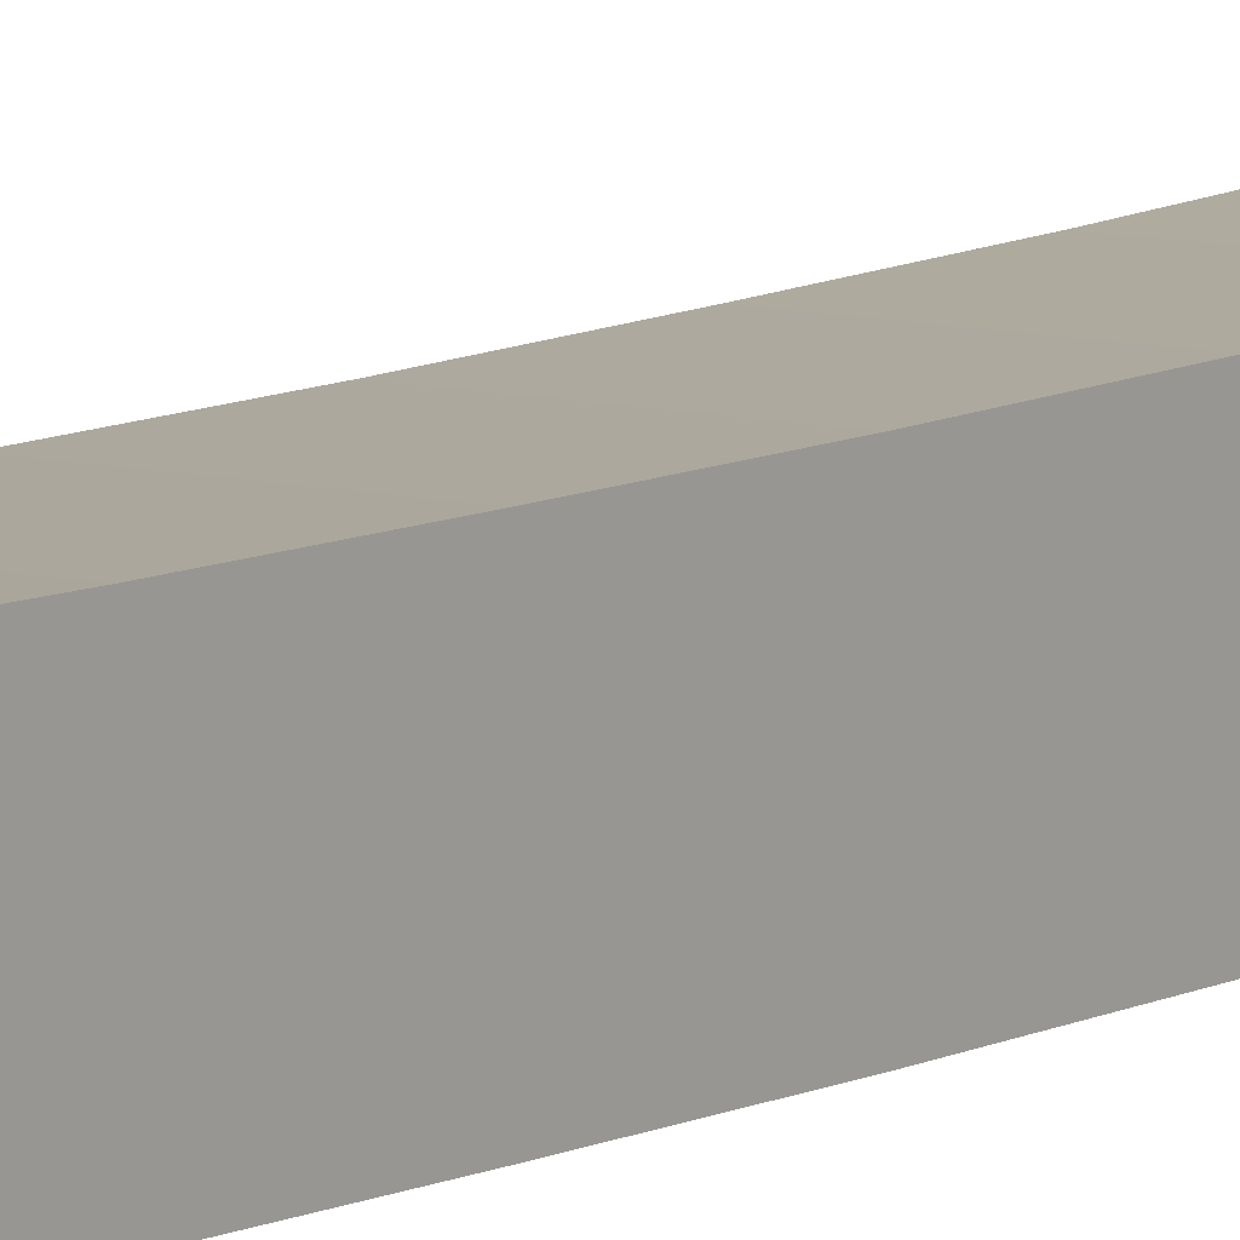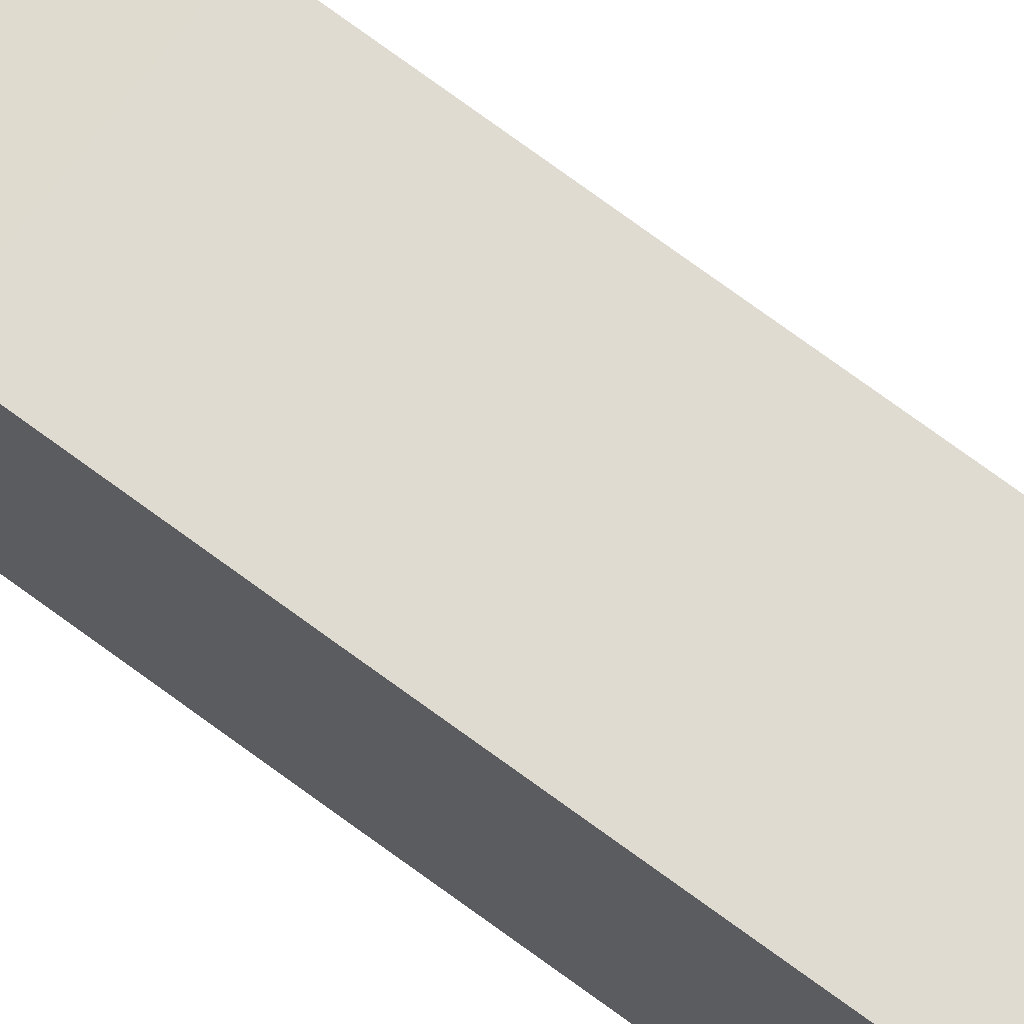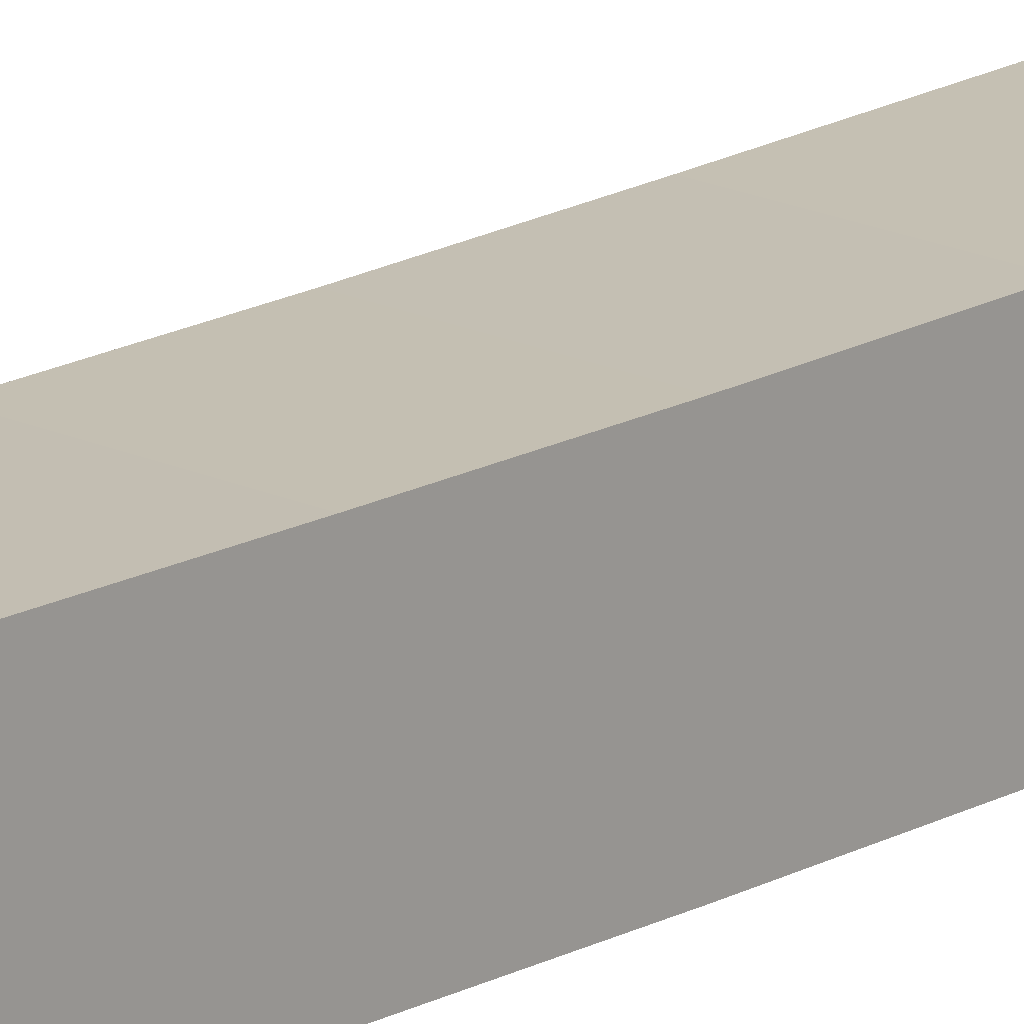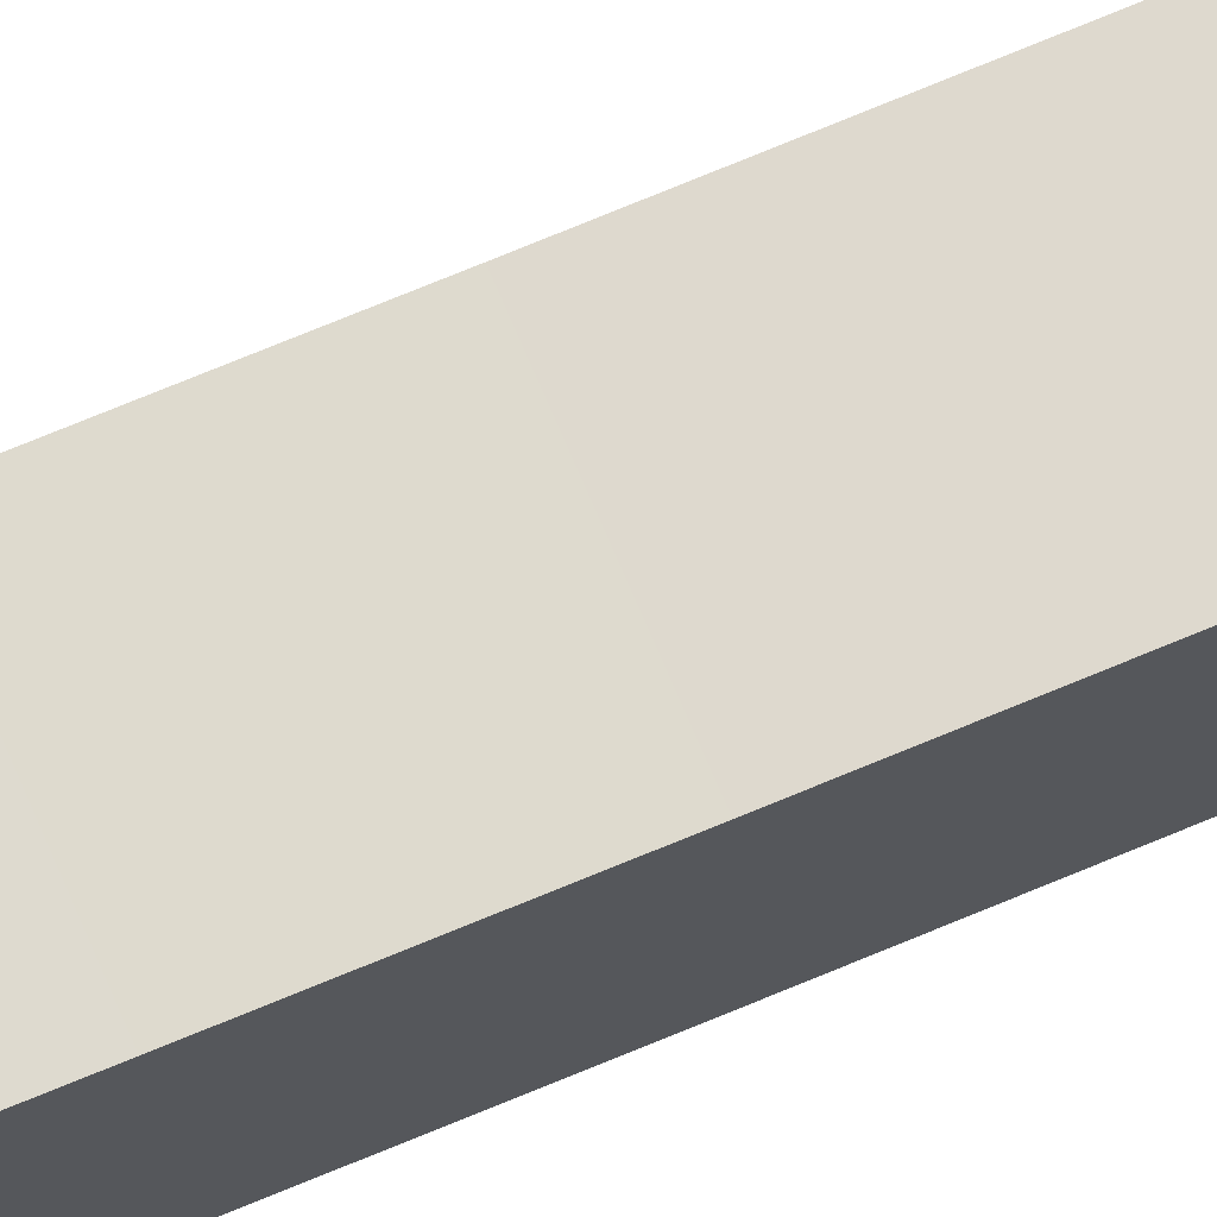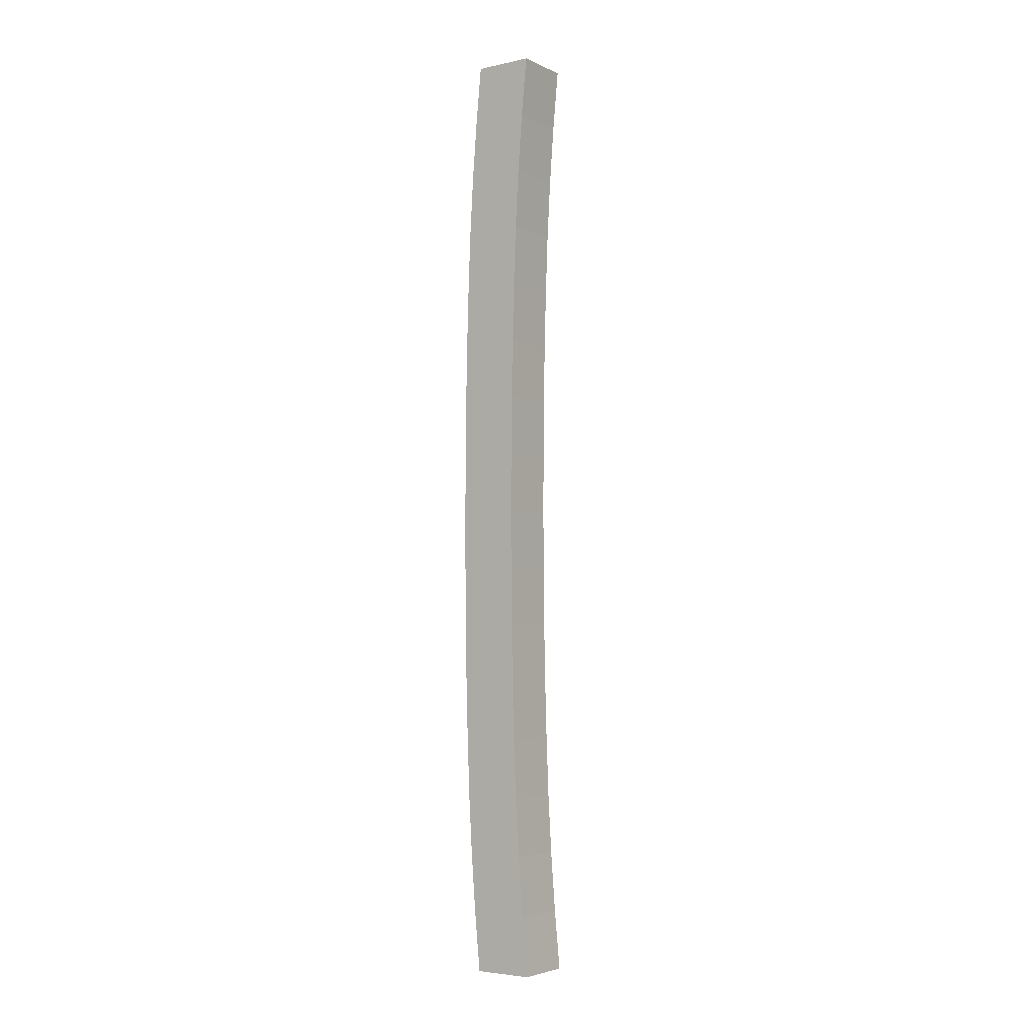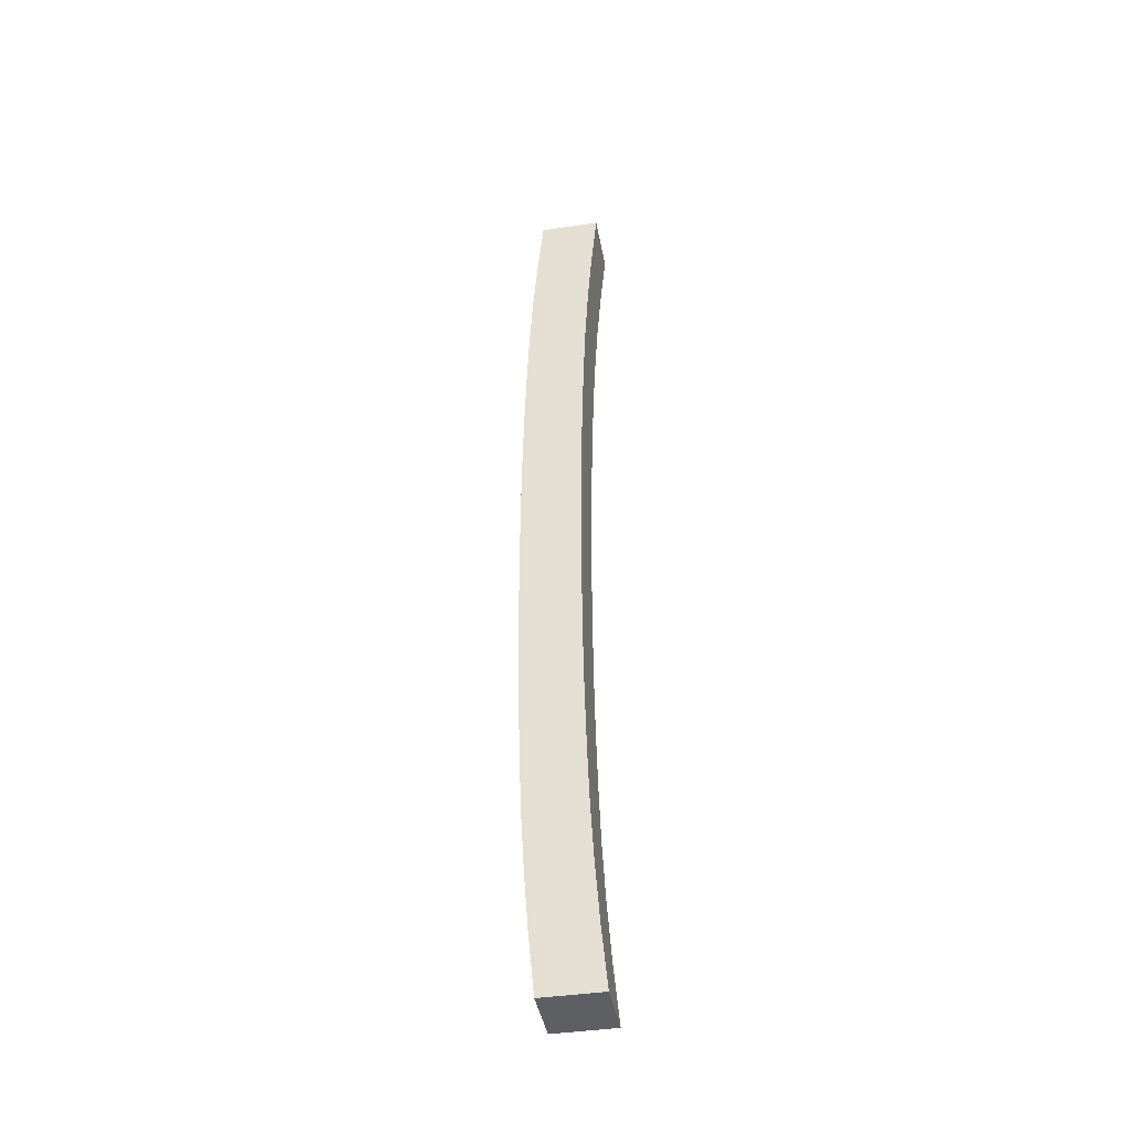
<metadata>
{"format":"obj","ext":"obj","renderer":"f3d","projection":"perspective","resolution":1024,"background":"white","views":[{"elev":8.8,"azim":-145.1,"up":"+Y"},{"elev":70.1,"azim":126.9,"up":"+Y"},{"elev":17.8,"azim":42.9,"up":"+Y"},{"elev":71.3,"azim":-112.8,"up":"+Y"},{"elev":-4.4,"azim":125.1,"up":"+Z"},{"elev":-41.5,"azim":100.2,"up":"+Z"}]}
</metadata>
<code>
o cube
v 0.3125 0.3125 5
v 0.3125 0.3125 -5
v 0.3125 -0.3125 5
v 0.3125 -0.3125 -5
v -0.3125 0.3125 5
v -0.3125 0.3125 -5
v -0.3125 -0.3125 5
v -0.3125 -0.3125 -5
v -0.3125 0.2536 4.375
v -0.3125 -0.3714 4.375
v -0.3125 0.2065 3.75
v -0.3125 -0.4185 3.75
v -0.3125 0.1712 3.125
v -0.3125 -0.4538 3.125
v -0.3125 0.1476 2.5
v -0.3125 -0.4774 2.5
v -0.3125 0.13 1.875
v -0.3125 -0.495 1.875
v -0.3125 0.1182 1.25
v -0.3125 -0.5068 1.25
v -0.3125 0.1123 0.625
v -0.3125 -0.5127 0.625
v -0.3125 0.1094 0
v -0.3125 -0.5156 0
v -0.3125 0.1123 -0.625
v -0.3125 -0.5127 -0.625
v -0.3125 0.1182 -1.25
v -0.3125 -0.5068 -1.25
v -0.3125 0.13 -1.875
v -0.3125 -0.495 -1.875
v -0.3125 0.1476 -2.5
v -0.3125 -0.4774 -2.5
v -0.3125 0.1712 -3.125
v -0.3125 -0.4538 -3.125
v -0.3125 0.2065 -3.75
v -0.3125 -0.4185 -3.75
v -0.3125 0.2536 -4.375
v -0.3125 -0.3714 -4.375
v 0.3125 -0.3714 4.375
v 0.3125 -0.4185 3.75
v 0.3125 -0.4538 3.125
v 0.3125 -0.4774 2.5
v 0.3125 -0.495 1.875
v 0.3125 -0.5068 1.25
v 0.3125 -0.5127 0.625
v 0.3125 -0.5156 0
v 0.3125 -0.5127 -0.625
v 0.3125 -0.5068 -1.25
v 0.3125 -0.495 -1.875
v 0.3125 -0.4774 -2.5
v 0.3125 -0.4538 -3.125
v 0.3125 -0.4185 -3.75
v 0.3125 -0.3714 -4.375
v 0.3125 0.2536 4.375
v 0.3125 0.2065 3.75
v 0.3125 0.1712 3.125
v 0.3125 0.1476 2.5
v 0.3125 0.13 1.875
v 0.3125 0.1182 1.25
v 0.3125 0.1123 0.625
v 0.3125 0.1094 0
v 0.3125 0.1123 -0.625
v 0.3125 0.1182 -1.25
v 0.3125 0.13 -1.875
v 0.3125 0.1476 -2.5
v 0.3125 0.1712 -3.125
v 0.3125 0.2065 -3.75
v 0.3125 0.2536 -4.375
f 2 68 53 4
f 8 38 37 6
f 6 37 68 2
f 4 53 38 8
f 3 1 5 7
f 8 6 2 4
f 5 9 10 7
f 9 11 12 10
f 11 13 14 12
f 13 15 16 14
f 15 17 18 16
f 17 19 20 18
f 19 21 22 20
f 21 23 24 22
f 23 25 26 24
f 25 27 28 26
f 27 29 30 28
f 29 31 32 30
f 31 33 34 32
f 33 35 36 34
f 35 37 38 36
f 7 10 39 3
f 10 12 40 39
f 12 14 41 40
f 14 16 42 41
f 16 18 43 42
f 18 20 44 43
f 20 22 45 44
f 22 24 46 45
f 24 26 47 46
f 26 28 48 47
f 28 30 49 48
f 30 32 50 49
f 32 34 51 50
f 34 36 52 51
f 36 38 53 52
f 3 39 54 1
f 39 40 55 54
f 40 41 56 55
f 41 42 57 56
f 42 43 58 57
f 43 44 59 58
f 44 45 60 59
f 45 46 61 60
f 46 47 62 61
f 47 48 63 62
f 48 49 64 63
f 49 50 65 64
f 50 51 66 65
f 51 52 67 66
f 52 53 68 67
f 1 54 9 5
f 54 55 11 9
f 55 56 13 11
f 56 57 15 13
f 57 58 17 15
f 58 59 19 17
f 59 60 21 19
f 60 61 23 21
f 61 62 25 23
f 62 63 27 25
f 63 64 29 27
f 64 65 31 29
f 65 66 33 31
f 66 67 35 33
f 67 68 37 35

</code>
